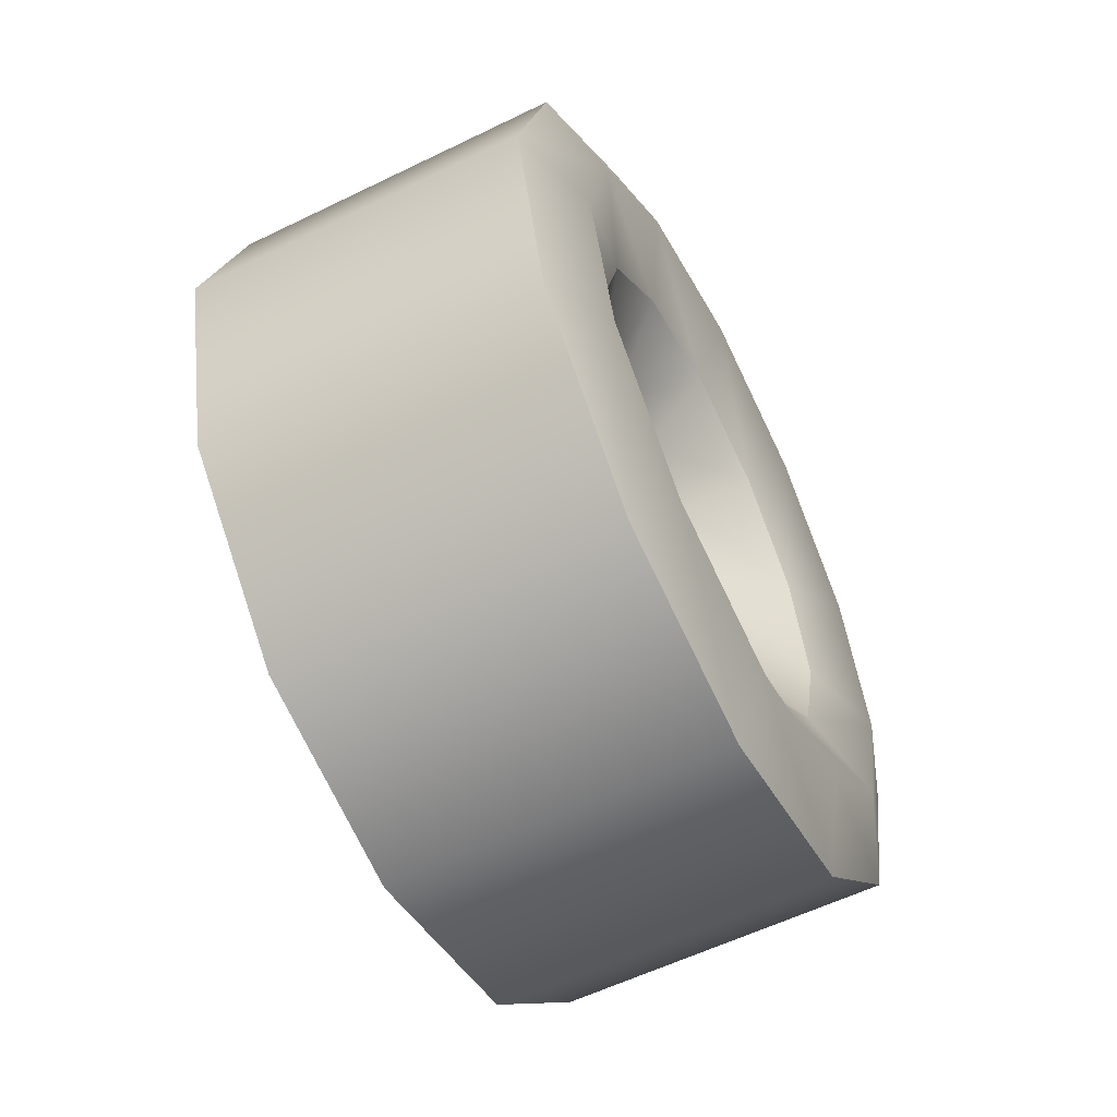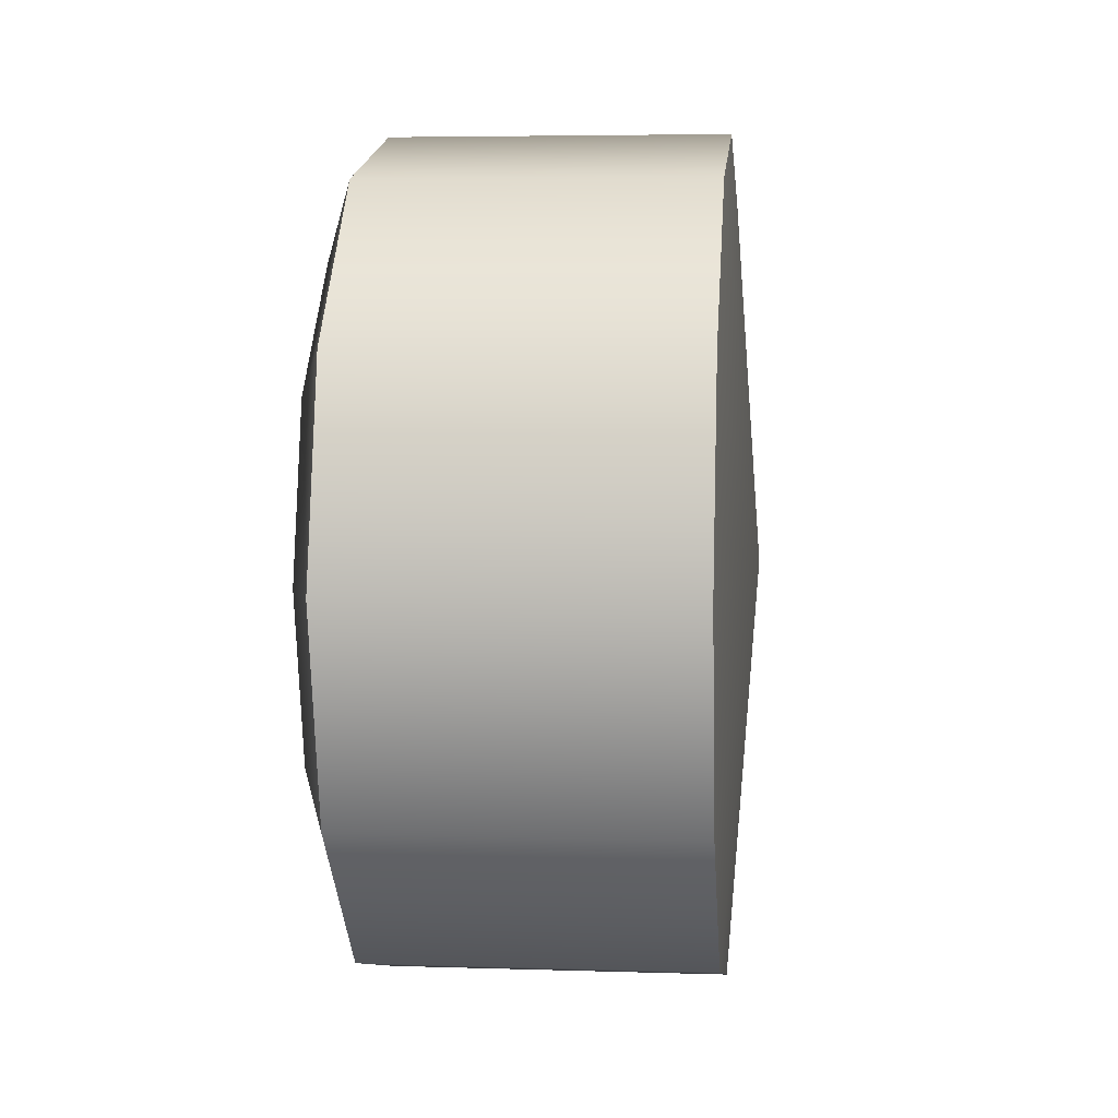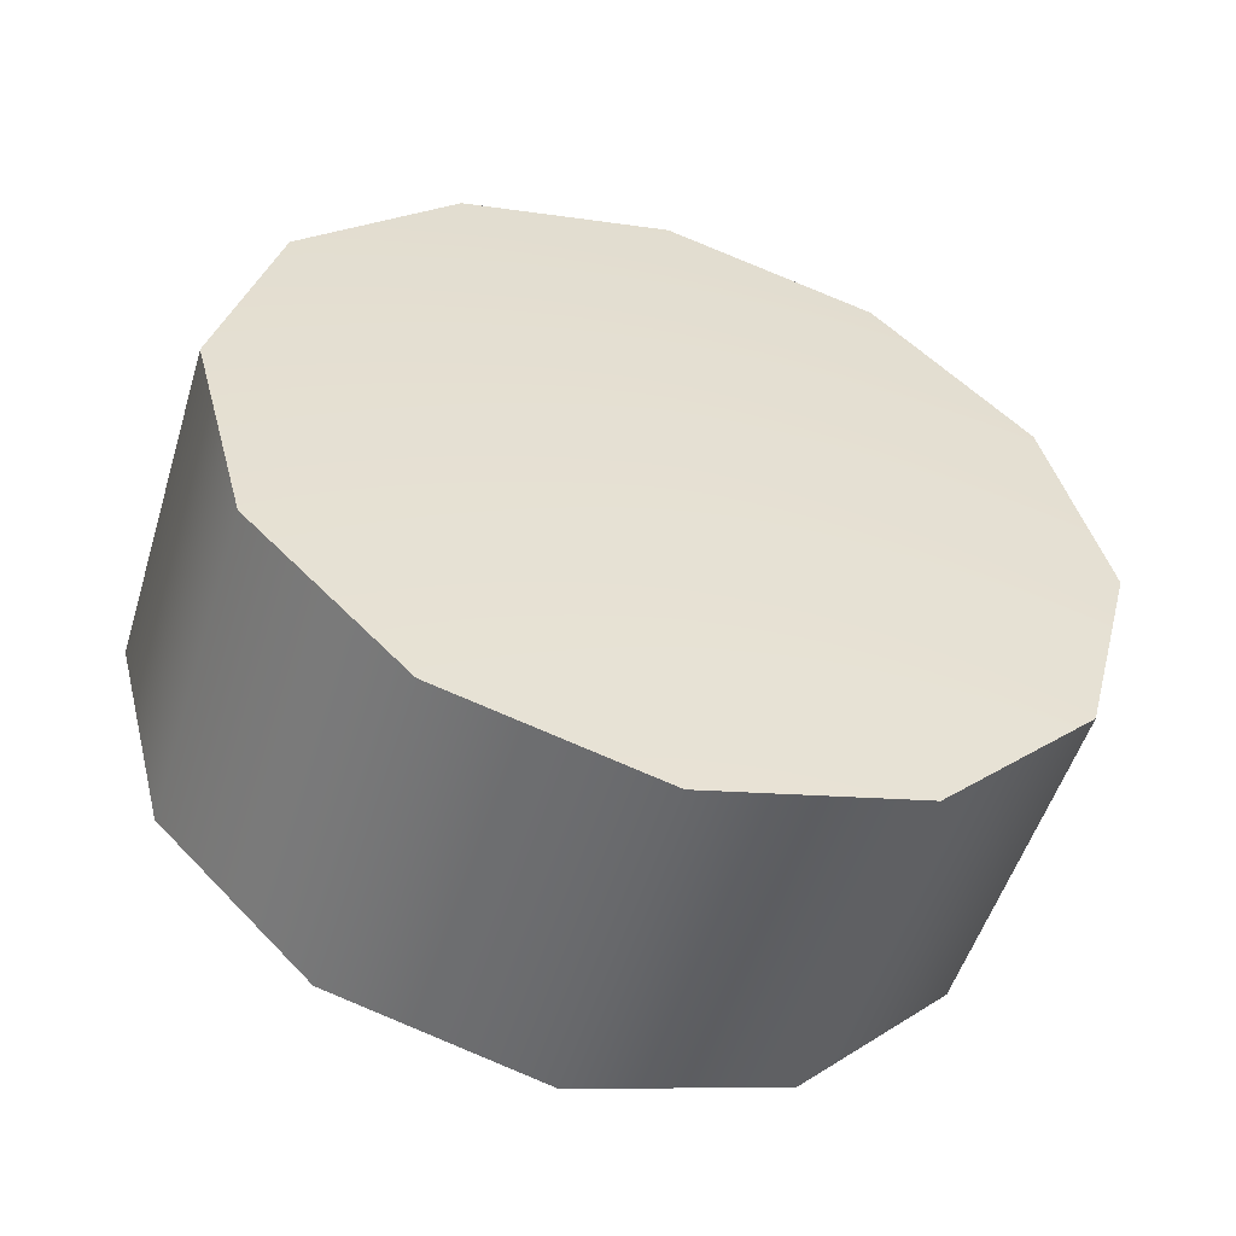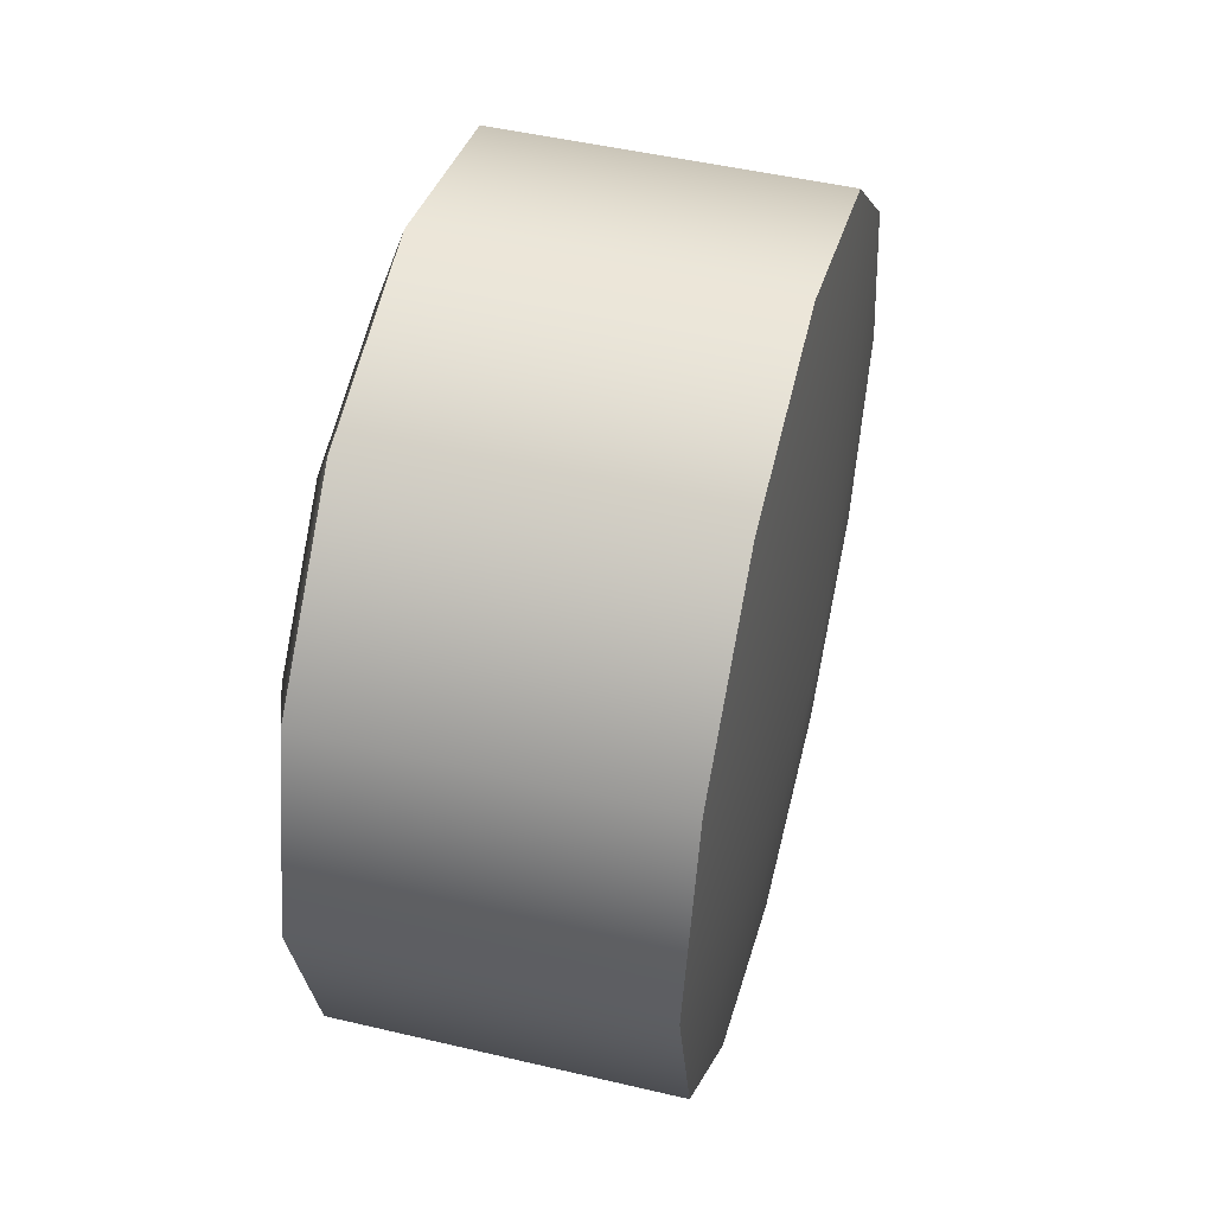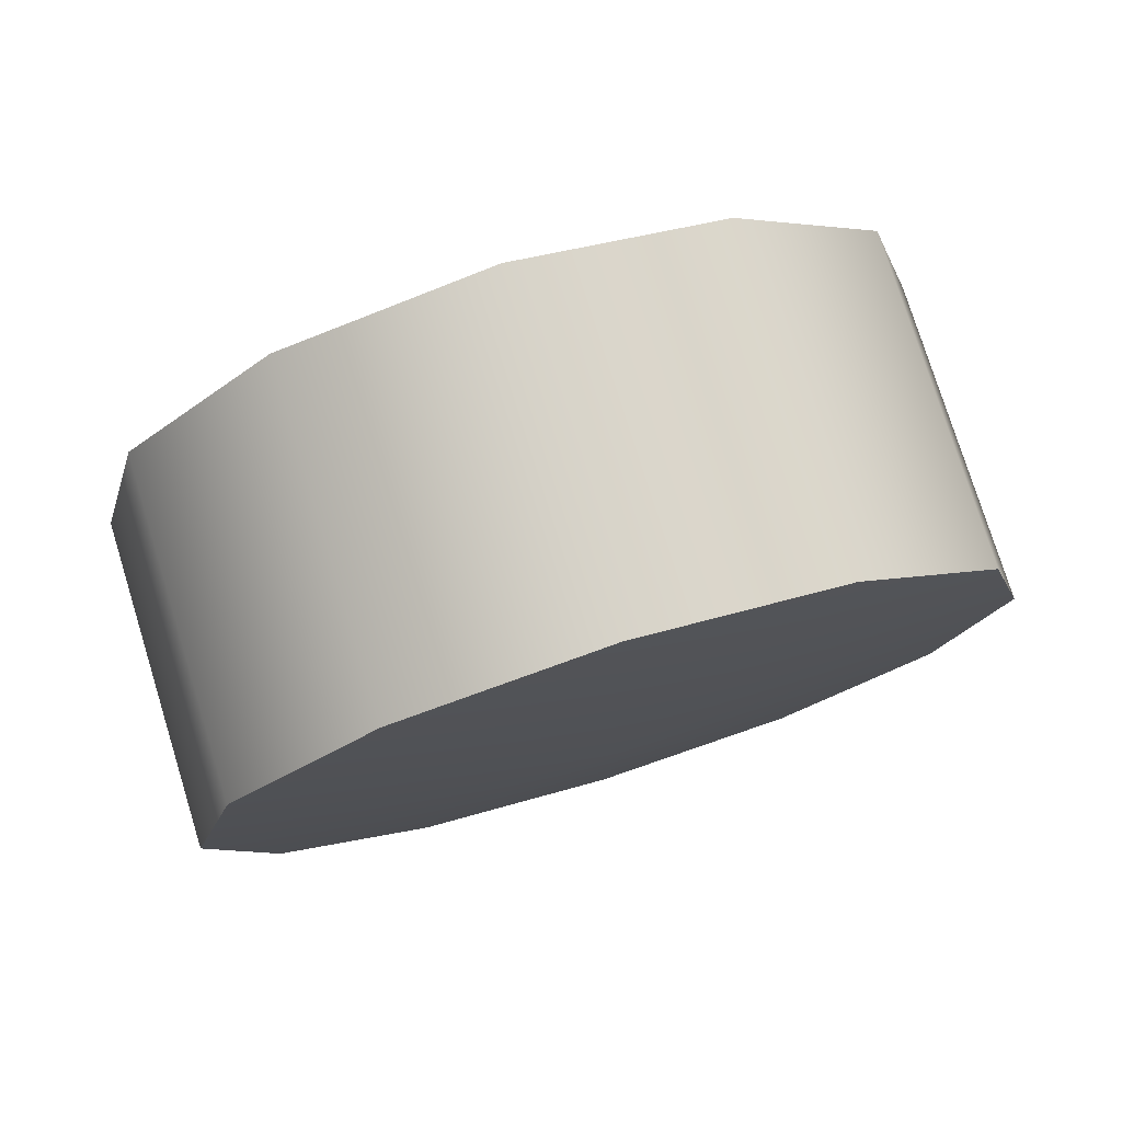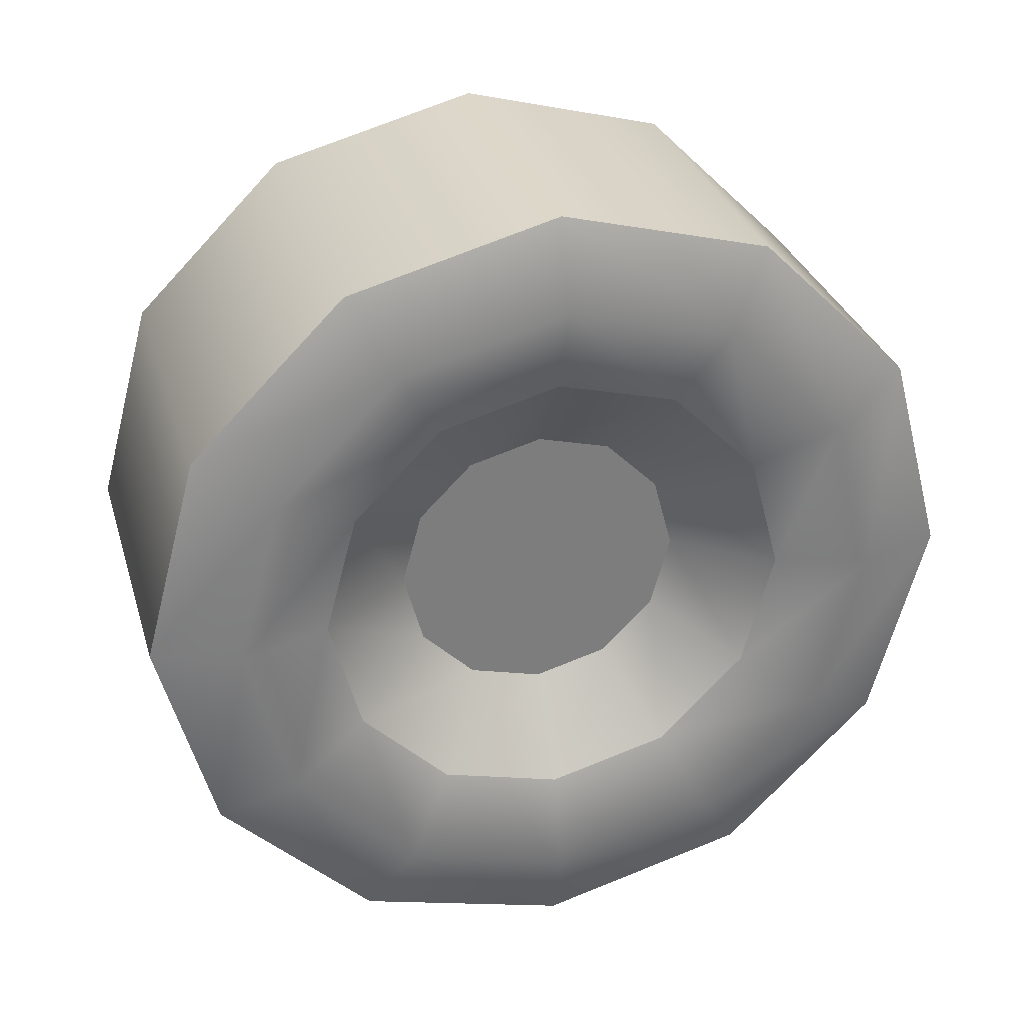
<metadata>
{"format":"obj","ext":"obj","renderer":"f3d","projection":"perspective","resolution":1024,"background":"white","views":[{"elev":-58.0,"azim":-153.2,"up":"+Y"},{"elev":4.8,"azim":5.8,"up":"+Y"},{"elev":-52.3,"azim":73.0,"up":"+Y"},{"elev":49.1,"azim":14.6,"up":"+Z"},{"elev":77.2,"azim":72.8,"up":"+Y"},{"elev":30.9,"azim":-105.8,"up":"+Z"}]}
</metadata>
<code>
g Car_032_lunzi_FB
v 0.07024 -2.602e-08 0.1597
v -0.05936 -2.602e-08 0.1597
v -0.05936 0.07986 0.1383
v 0.07024 0.07986 0.1383
v -0.05936 0.1383 0.07986
v 0.07024 0.1383 0.07986
v -0.05936 0.1597 -1.145e-07
v 0.07024 0.1597 -1.145e-07
v -0.05936 0.1383 -0.07986
v 0.07024 0.1383 -0.07986
v -0.05936 0.07986 -0.1383
v 0.07024 0.07986 -0.1383
v -0.05936 2.602e-08 -0.1597
v 0.07024 2.602e-08 -0.1597
v 0.07024 -0.07986 0.1383
v -0.05936 -0.07986 0.1383
v -0.05936 -2.602e-08 0.1597
v 0.07024 -2.602e-08 0.1597
v 0.07024 -0.1383 0.07986
v -0.05936 -0.1383 0.07986
v 0.07024 -0.1597 -1.665e-07
v -0.05936 -0.1597 -1.665e-07
v 0.07024 -0.1383 -0.07986
v -0.05936 -0.1383 -0.07986
v 0.07024 -0.07986 -0.1383
v -0.05936 -0.07986 -0.1383
v 0.07024 2.602e-08 -0.1597
v -0.05936 2.602e-08 -0.1597
v -0.07072 -2.061e-08 0.1265
v -0.07072 0.06324 0.1095
v -0.05936 0.07986 0.1383
v -0.05936 -2.602e-08 0.1597
v -0.05936 0.1383 0.07986
v -0.07072 0.1095 0.06324
v -0.05936 0.1597 -1.145e-07
v -0.07072 0.1265 -1.199e-07
v -0.05936 0.1383 -0.07986
v -0.07072 0.1095 -0.06324
v -0.05936 0.07986 -0.1383
v -0.07072 0.06324 -0.1095
v -0.05936 2.602e-08 -0.1597
v -0.07072 2.061e-08 -0.1265
v -0.05936 -0.07986 -0.1383
v -0.07072 -0.06324 -0.1095
v -0.05936 -0.1383 -0.07986
v -0.07072 -0.1095 -0.06324
v -0.05936 -0.1597 -1.665e-07
v -0.07072 -0.1265 -1.611e-07
v -0.05936 -0.1383 0.07986
v -0.07072 -0.1095 0.06324
v -0.05936 -0.07986 0.1383
v -0.07072 -0.06324 0.1095
v -0.05936 0.04583 -0.07939
v -0.05936 0.07939 -0.04583
v -0.05936 0.09167 -1.256e-07
v -0.05936 0.07939 0.04583
v -0.05936 0.04583 0.07939
v -0.05936 -1.493e-08 0.09167
v -0.05936 -0.07939 0.04583
v -0.05936 -0.09167 -1.554e-07
v -0.05936 -0.07939 -0.04583
v -0.05936 -0.04583 -0.07939
v -0.05936 1.493e-08 -0.09167
v -0.05936 -0.04583 0.07939
v 0.0816 -3.974e-10 -1.168e-07
v 0.07024 0.1383 0.07986
v 0.07024 0.1597 -1.145e-07
v 0.07024 0.1383 -0.07986
v 0.07024 0.07986 -0.1383
v 0.07024 0.07986 0.1383
v 0.07024 -2.602e-08 0.1597
v 0.07024 2.602e-08 -0.1597
v 0.07024 -0.07986 -0.1383
v 0.07024 -0.1383 -0.07986
v 0.07024 -0.1597 -1.665e-07
v 0.07024 -0.1383 0.07986
v 0.07024 -0.07986 0.1383
v -0.03399 -0.0483 0.02789
v -0.03399 -0.05578 -1.496e-07
v -0.03399 -0.0483 -0.02789
v -0.03399 -0.02789 0.0483
v -0.03399 -0.02789 -0.0483
v -0.03399 -9.087e-09 0.05578
v -0.03399 9.087e-09 -0.05578
v -0.03399 0.02789 0.0483
v -0.03399 0.02789 -0.0483
v -0.03399 0.0483 0.02789
v -0.03399 0.0483 -0.02789
v -0.03399 0.05578 -1.314e-07
v -0.03399 0.02789 0.0483
v -0.05936 0.04583 0.07939
v -0.05936 -1.493e-08 0.09167
v -0.03399 -9.087e-09 0.05578
v -0.03399 0.0483 0.02789
v -0.05936 0.07939 0.04583
v -0.03399 0.05578 -1.314e-07
v -0.05936 0.09167 -1.256e-07
v -0.03399 0.0483 -0.02789
v -0.05936 0.07939 -0.04583
v -0.03399 0.02789 -0.0483
v -0.05936 0.04583 -0.07939
v -0.03399 9.087e-09 -0.05578
v -0.05936 1.493e-08 -0.09167
v -0.03399 -0.02789 -0.0483
v -0.05936 -0.04583 -0.07939
v -0.03399 -0.0483 -0.02789
v -0.05936 -0.07939 -0.04583
v -0.03399 -0.05578 -1.496e-07
v -0.05936 -0.09167 -1.554e-07
v -0.03399 -0.0483 0.02789
v -0.05936 -0.07939 0.04583
v -0.03399 -0.02789 0.0483
v -0.05936 -0.04583 0.07939
g Car_032_lunzi_FB_0
f 3 2 1
f 4 3 1
f 5 3 4
f 6 5 4
f 7 5 6
f 8 7 6
f 9 7 8
f 10 9 8
f 11 9 10
f 12 11 10
f 13 11 12
f 14 13 12
f 17 16 15
f 18 17 15
f 15 16 19
f 16 20 19
f 19 20 21
f 20 22 21
f 21 22 23
f 22 24 23
f 23 24 25
f 24 26 25
f 25 26 27
f 26 28 27
f 31 30 29
f 32 31 29
f 31 33 30
f 33 34 30
f 33 35 34
f 35 36 34
f 35 37 36
f 37 38 36
f 37 39 38
f 39 40 38
f 39 41 40
f 41 42 40
f 41 43 42
f 43 44 42
f 43 45 44
f 45 46 44
f 45 47 46
f 47 48 46
f 47 49 48
f 49 50 48
f 49 51 50
f 51 52 50
f 51 32 52
f 32 29 52
f 40 42 53
f 40 53 54
f 38 40 54
f 38 54 55
f 36 38 55
f 36 55 56
f 34 36 56
f 34 56 57
f 30 34 57
f 30 57 58
f 29 30 58
f 50 52 59
f 50 59 60
f 48 50 60
f 48 60 61
f 46 48 61
f 46 61 62
f 44 46 62
f 44 62 63
f 42 44 63
f 42 63 53
f 52 64 59
f 29 58 64
f 52 29 64
f 67 66 65
f 68 67 65
f 69 68 65
f 66 70 65
f 70 71 65
f 72 69 65
f 73 72 65
f 74 73 65
f 75 74 65
f 76 75 65
f 77 76 65
f 71 77 65
f 80 79 78
f 78 81 80
f 81 82 80
f 81 83 82
f 83 84 82
f 83 85 84
f 85 86 84
f 85 87 86
f 87 88 86
f 87 89 88
f 92 91 90
f 93 92 90
f 90 91 94
f 91 95 94
f 94 95 96
f 95 97 96
f 96 97 98
f 97 99 98
f 98 99 100
f 99 101 100
f 100 101 102
f 101 103 102
f 102 103 104
f 103 105 104
f 104 105 106
f 105 107 106
f 106 107 108
f 107 109 108
f 108 109 110
f 109 111 110
f 110 111 112
f 111 113 112
f 112 113 93
f 113 92 93

</code>
